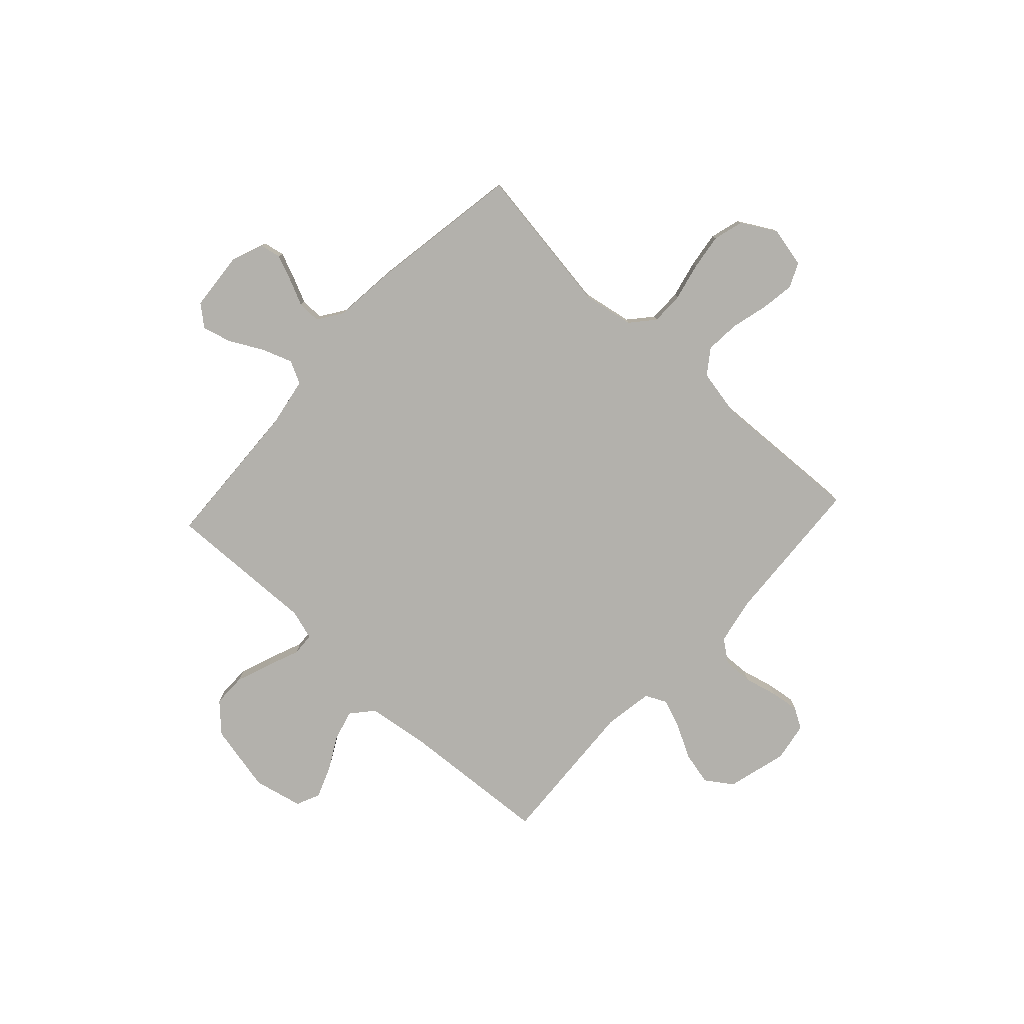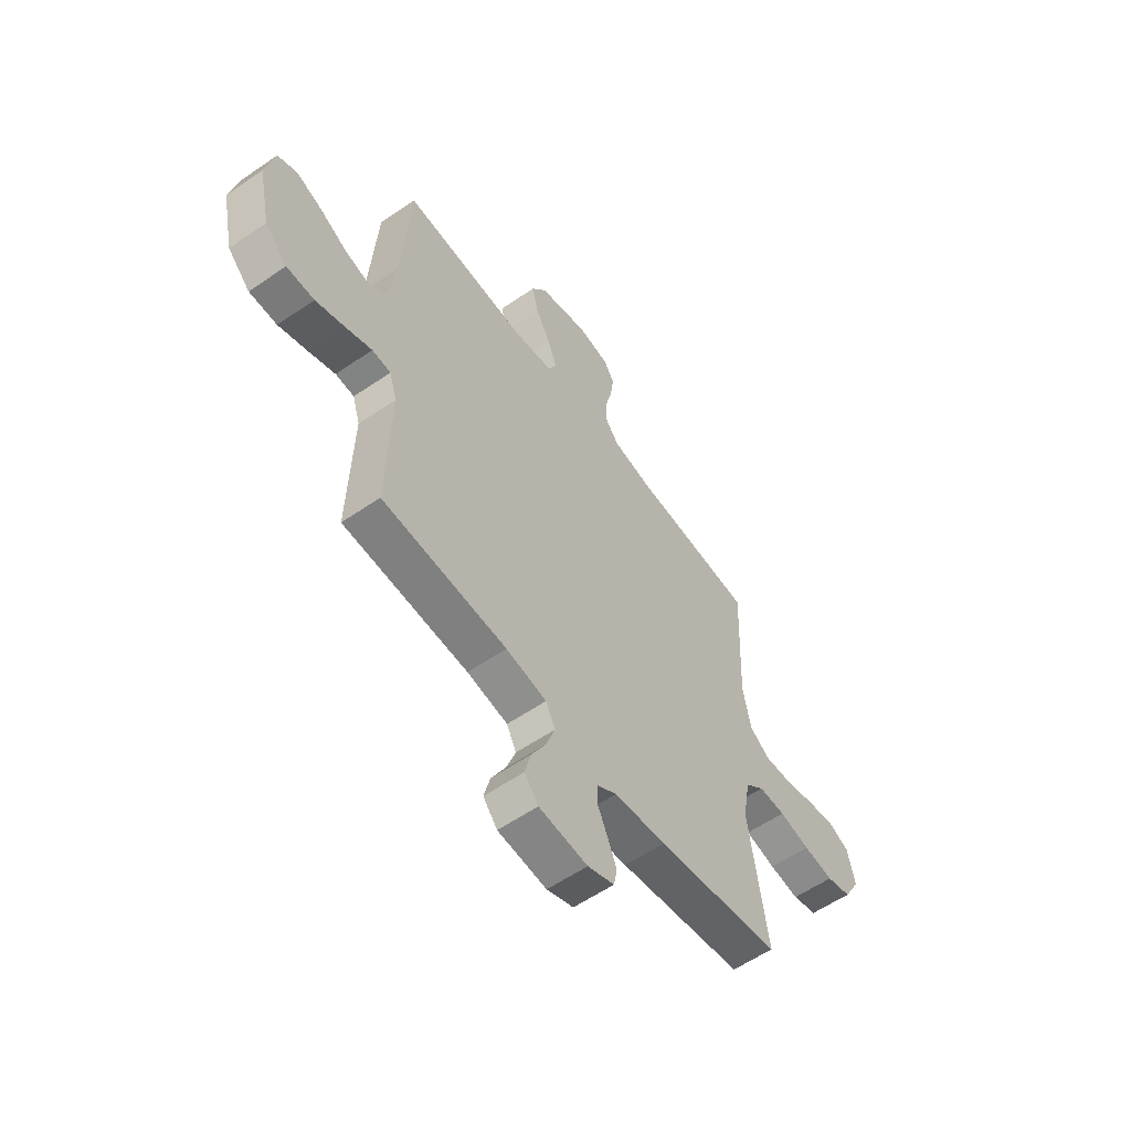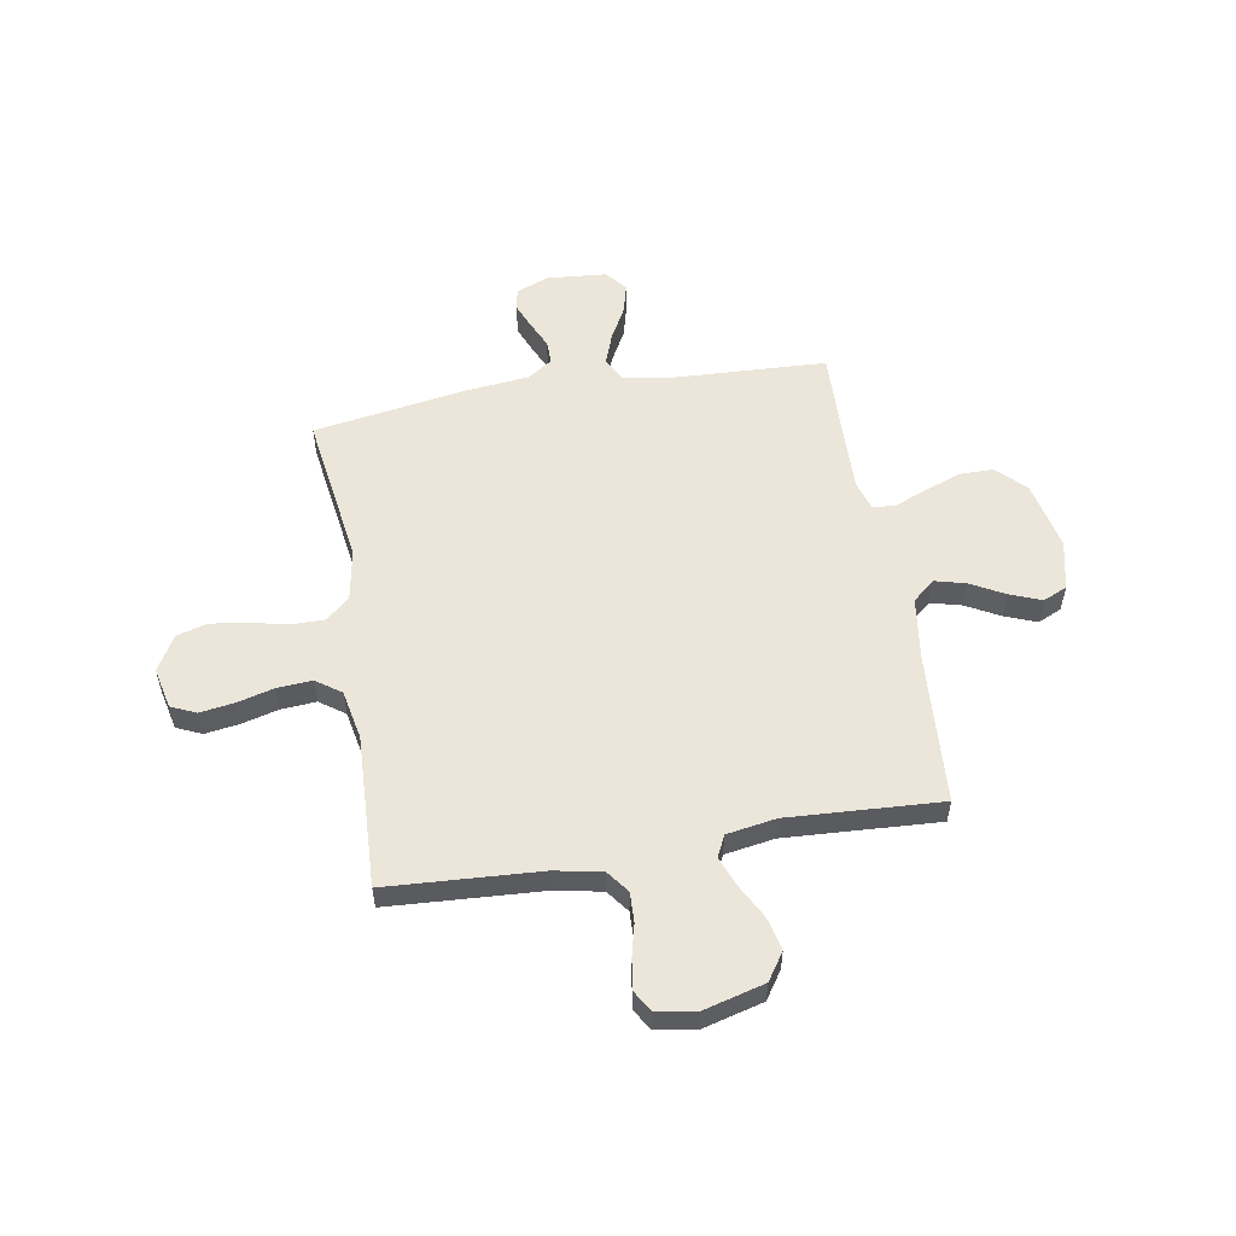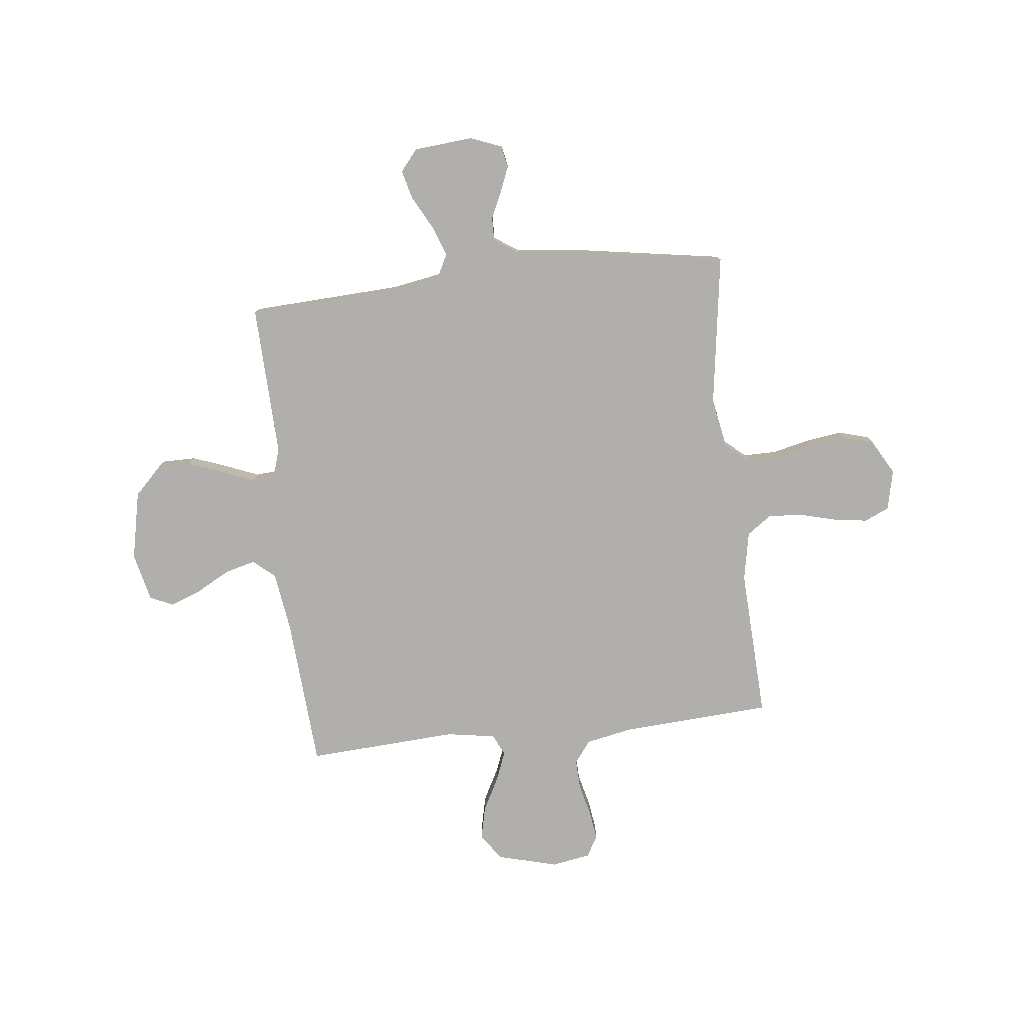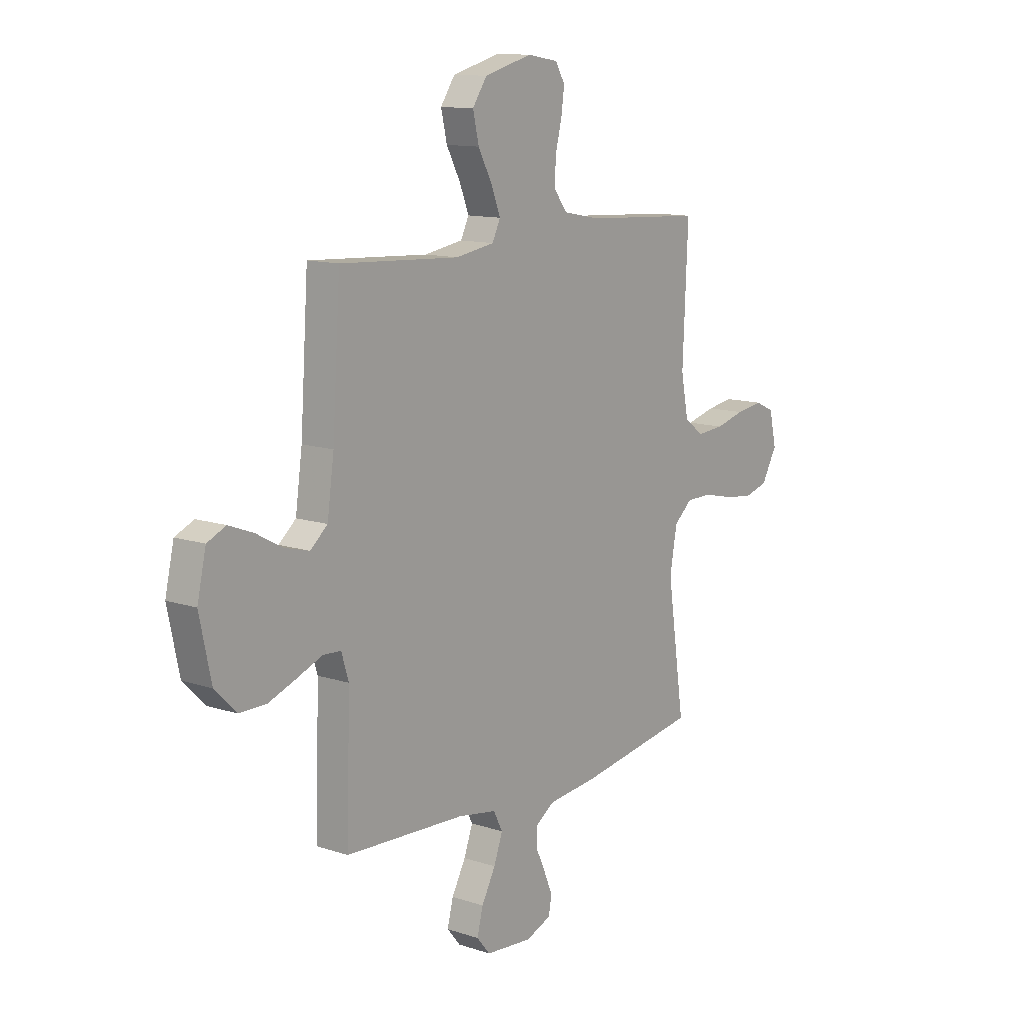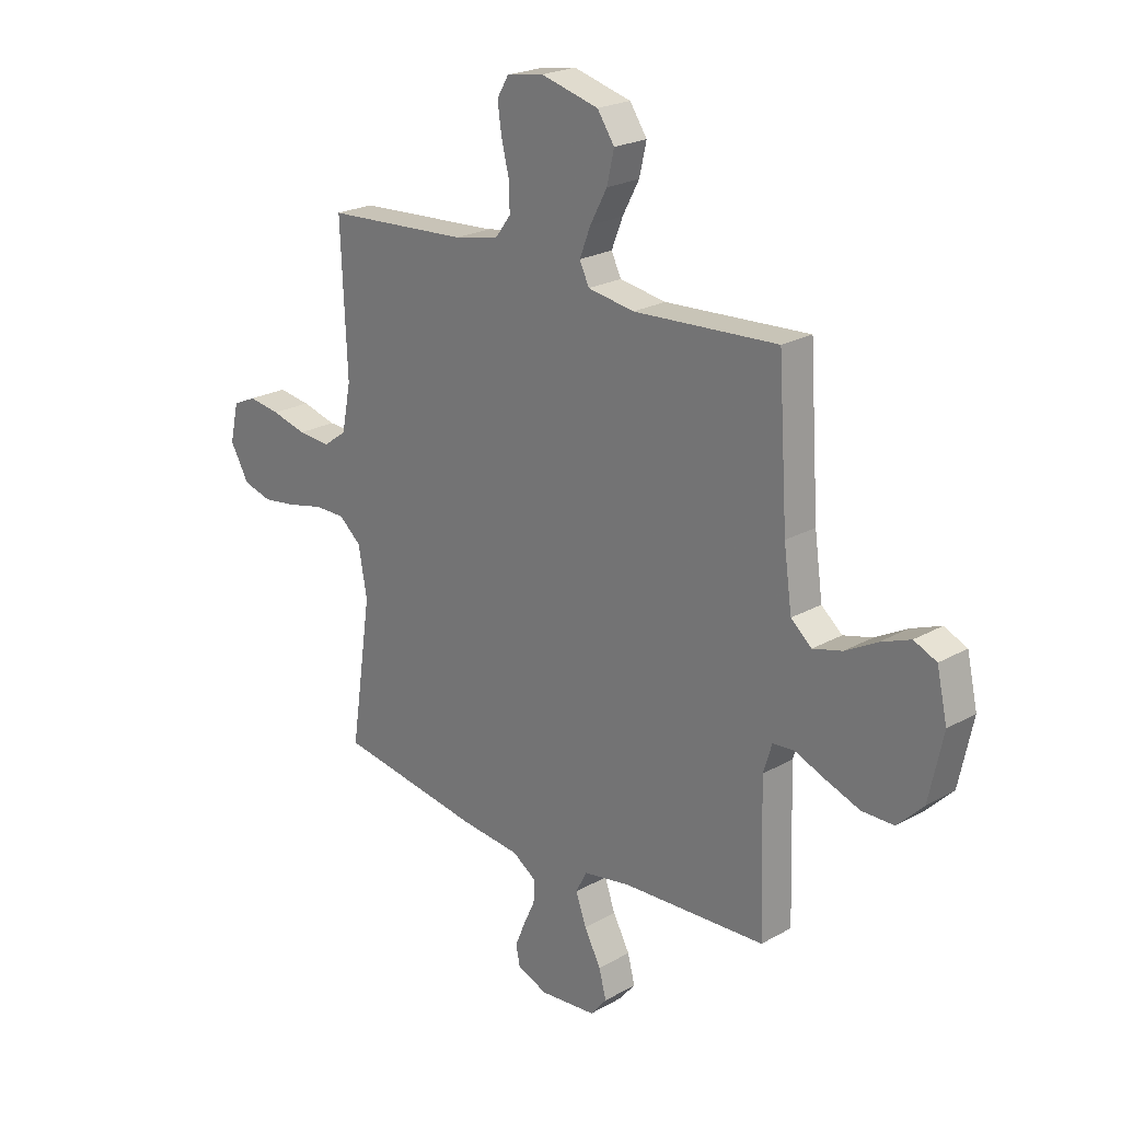
<metadata>
{"format":"obj","ext":"obj","renderer":"f3d","projection":"perspective","resolution":1024,"background":"white","views":[{"elev":-79.0,"azim":-132.7,"up":"+Y"},{"elev":-58.1,"azim":125.4,"up":"+Z"},{"elev":55.3,"azim":-9.7,"up":"+Y"},{"elev":-78.3,"azim":-173.5,"up":"+Y"},{"elev":12.3,"azim":127.9,"up":"+Z"},{"elev":22.6,"azim":45.9,"up":"+Z"}]}
</metadata>
<code>
v -0.5 0.07 0.5
v -0.2 0.07 0.518
v -0.108 0.07 0.536
v -0.075 0.07 0.58
v -0.077 0.07 0.639
v -0.093 0.07 0.704
v -0.101 0.07 0.762
v -0.077 0.07 0.803
v 0 0.07 0.816
v 0.12 0.07 0.784
v 0.156 0.07 0.731
v 0.141 0.07 0.666
v 0.106 0.07 0.6
v 0.083 0.07 0.541
v 0.103 0.07 0.499
v 0.2 0.07 0.483
v 0.5 0.07 0.5
v 0.52 0.07 0.2
v 0.537 0.07 0.079
v 0.58 0.07 0.042
v 0.641 0.07 0.058
v 0.707 0.07 0.094
v 0.769 0.07 0.118
v 0.816 0.07 0.097
v 0.838 0.07 0
v 0.809 0.07 -0.136
v 0.755 0.07 -0.19
v 0.688 0.07 -0.19
v 0.618 0.07 -0.164
v 0.554 0.07 -0.138
v 0.509 0.07 -0.141
v 0.491 0.07 -0.2
v 0.5 0.07 -0.5
v 0.2 0.07 -0.514
v 0.102 0.07 -0.531
v 0.079 0.07 -0.576
v 0.101 0.07 -0.637
v 0.136 0.07 -0.702
v 0.151 0.07 -0.76
v 0.117 0.07 -0.801
v 0 0.07 -0.811
v -0.064 0.07 -0.786
v -0.072 0.07 -0.744
v -0.051 0.07 -0.693
v -0.027 0.07 -0.641
v -0.026 0.07 -0.595
v -0.075 0.07 -0.562
v -0.2 0.07 -0.549
v -0.5 0.07 -0.5
v -0.456 0.07 -0.2
v -0.474 0.07 -0.099
v -0.52 0.07 -0.059
v -0.585 0.07 -0.059
v -0.659 0.07 -0.076
v -0.731 0.07 -0.086
v -0.791 0.07 -0.069
v -0.83 0.07 0
v -0.812 0.07 0.08
v -0.763 0.07 0.102
v -0.696 0.07 0.092
v -0.623 0.07 0.073
v -0.555 0.07 0.068
v -0.506 0.07 0.103
v -0.487 0.07 0.2
v -0.5 0 0.5
v -0.2 0 0.518
v -0.108 0 0.536
v -0.075 0 0.58
v -0.077 0 0.639
v -0.093 0 0.704
v -0.101 0 0.762
v -0.077 0 0.803
v 0 0 0.816
v 0.12 0 0.784
v 0.156 0 0.731
v 0.141 0 0.666
v 0.106 0 0.6
v 0.083 0 0.541
v 0.103 0 0.499
v 0.2 0 0.483
v 0.5 0 0.5
v 0.52 0 0.2
v 0.537 0 0.079
v 0.58 0 0.042
v 0.641 0 0.058
v 0.707 0 0.094
v 0.769 0 0.118
v 0.816 0 0.097
v 0.838 0 0
v 0.809 0 -0.136
v 0.755 0 -0.19
v 0.688 0 -0.19
v 0.618 0 -0.164
v 0.554 0 -0.138
v 0.509 0 -0.141
v 0.491 0 -0.2
v 0.5 0 -0.5
v 0.2 0 -0.514
v 0.102 0 -0.531
v 0.079 0 -0.576
v 0.101 0 -0.637
v 0.136 0 -0.702
v 0.151 0 -0.76
v 0.117 0 -0.801
v 0 0 -0.811
v -0.064 0 -0.786
v -0.072 0 -0.744
v -0.051 0 -0.693
v -0.027 0 -0.641
v -0.026 0 -0.595
v -0.075 0 -0.562
v -0.2 0 -0.549
v -0.5 0 -0.5
v -0.456 0 -0.2
v -0.474 0 -0.099
v -0.52 0 -0.059
v -0.585 0 -0.059
v -0.659 0 -0.076
v -0.731 0 -0.086
v -0.791 0 -0.069
v -0.83 0 0
v -0.812 0 0.08
v -0.763 0 0.102
v -0.696 0 0.092
v -0.623 0 0.073
v -0.555 0 0.068
v -0.506 0 0.103
v -0.487 0 0.2
f 59 60 61
f 58 59 61
f 57 58 61
f 56 57 61
f 55 56 61
f 54 55 61
f 53 54 61
f 52 53 61 62
f 51 52 62 63
f 47 48 49 50
f 51 63 64
f 50 51 64
f 47 50 64
f 46 47 64
f 43 44 45
f 42 43 45
f 41 42 45
f 40 41 45
f 39 40 45
f 38 39 45
f 37 38 45
f 36 37 45 46
f 32 33 34
f 31 32 34 35
f 28 29 30
f 27 28 30
f 26 27 30
f 25 26 30
f 24 25 30
f 23 24 30
f 22 23 30
f 21 22 30
f 20 21 30 31
f 19 20 31 35
f 16 17 18
f 18 19 35
f 16 18 35
f 15 16 35
f 11 12 13
f 10 11 13
f 9 10 13
f 8 9 13
f 7 8 13
f 6 7 13
f 5 6 13
f 4 5 13 14
f 35 36 46
f 15 35 46
f 14 15 46
f 4 14 46
f 3 4 46
f 2 3 46 64
f 1 2 64
f 125 124 123
f 125 123 122
f 125 122 121
f 125 121 120
f 125 120 119
f 125 119 118
f 125 118 117
f 126 125 117 116
f 127 126 116 115
f 114 113 112 111
f 128 127 115
f 128 115 114
f 128 114 111
f 128 111 110
f 109 108 107
f 109 107 106
f 109 106 105
f 109 105 104
f 109 104 103
f 109 103 102
f 109 102 101
f 110 109 101 100
f 98 97 96
f 99 98 96 95
f 94 93 92
f 94 92 91
f 94 91 90
f 94 90 89
f 94 89 88
f 94 88 87
f 94 87 86
f 94 86 85
f 95 94 85 84
f 99 95 84 83
f 82 81 80
f 99 83 82
f 99 82 80
f 99 80 79
f 77 76 75
f 77 75 74
f 77 74 73
f 77 73 72
f 77 72 71
f 77 71 70
f 77 70 69
f 78 77 69 68
f 110 100 99
f 110 99 79
f 110 79 78
f 110 78 68
f 110 68 67
f 128 110 67 66
f 128 66 65
f 1 65 66 2
f 2 66 67 3
f 3 67 68 4
f 4 68 69 5
f 5 69 70 6
f 6 70 71 7
f 7 71 72 8
f 8 72 73 9
f 9 73 74 10
f 10 74 75 11
f 11 75 76 12
f 12 76 77 13
f 13 77 78 14
f 14 78 79 15
f 15 79 80 16
f 16 80 81 17
f 17 81 82 18
f 18 82 83 19
f 19 83 84 20
f 20 84 85 21
f 21 85 86 22
f 22 86 87 23
f 23 87 88 24
f 24 88 89 25
f 25 89 90 26
f 26 90 91 27
f 27 91 92 28
f 28 92 93 29
f 29 93 94 30
f 30 94 95 31
f 31 95 96 32
f 32 96 97 33
f 33 97 98 34
f 34 98 99 35
f 35 99 100 36
f 36 100 101 37
f 37 101 102 38
f 38 102 103 39
f 39 103 104 40
f 40 104 105 41
f 41 105 106 42
f 42 106 107 43
f 43 107 108 44
f 44 108 109 45
f 45 109 110 46
f 46 110 111 47
f 47 111 112 48
f 48 112 113 49
f 49 113 114 50
f 50 114 115 51
f 51 115 116 52
f 52 116 117 53
f 53 117 118 54
f 54 118 119 55
f 55 119 120 56
f 56 120 121 57
f 57 121 122 58
f 58 122 123 59
f 59 123 124 60
f 60 124 125 61
f 61 125 126 62
f 62 126 127 63
f 63 127 128 64
f 64 128 65 1

</code>
